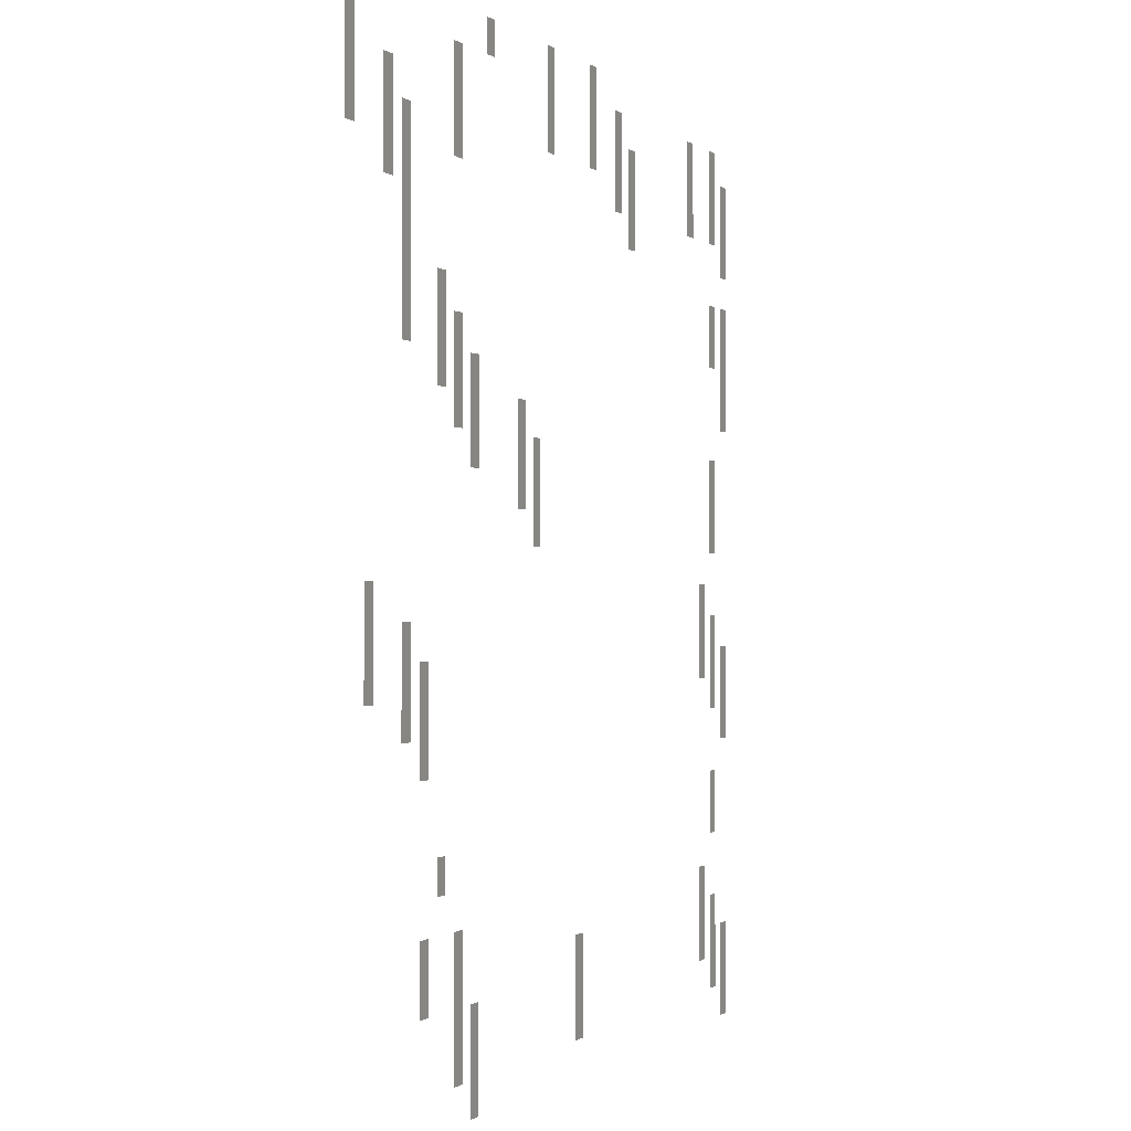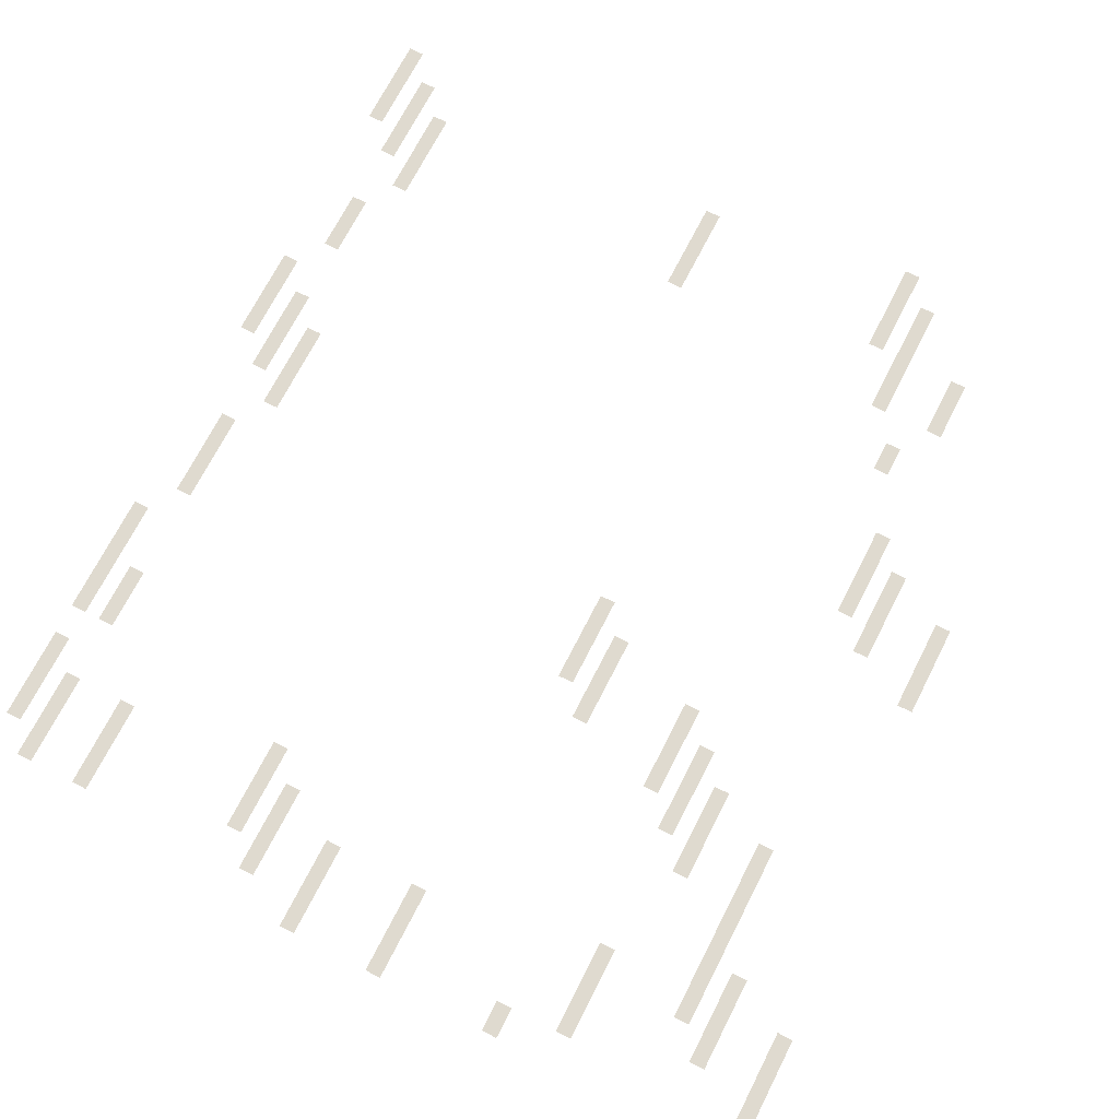
<metadata>
{"format":"obj","ext":"obj","renderer":"f3d","projection":"perspective","resolution":1024,"background":"white","views":[{"elev":-0.6,"azim":-66.7,"up":"+Y"},{"elev":70.8,"azim":-153.0,"up":"+Z"}]}
</metadata>
<code>
v -28.5 -0.75 0
v -29.25 -0.75 0
v -29.25 0 0
v -28.5 0 0
v -22.5 -0.75 0
v -23.25 -0.75 0
v -23.25 0 0
v -22.5 0 0
v -18 -0.75 0
v -18.75 -0.75 0
v -18.75 0 0
v -18 0 0
v -28.5 -1.5 0
v -29.25 -1.5 0
v -29.25 -0.75 0
v -28.5 -0.75 0
v -22.5 -1.5 0
v -23.25 -1.5 0
v -23.25 -0.75 0
v -22.5 -0.75 0
v -18 -1.5 0
v -18.75 -1.5 0
v -18.75 -0.75 0
v -18 -0.75 0
v -40.5 -2.25 0
v -41.25 -2.25 0
v -41.25 -1.5 0
v -40.5 -1.5 0
v -31.5 -2.25 0
v -32.25 -2.25 0
v -32.25 -1.5 0
v -31.5 -1.5 0
v -22.5 -2.25 0
v -23.25 -2.25 0
v -23.25 -1.5 0
v -22.5 -1.5 0
v -18 -2.25 0
v -18.75 -2.25 0
v -18.75 -1.5 0
v -18 -1.5 0
v -15 -2.25 0
v -15.75 -2.25 0
v -15.75 -1.5 0
v -15 -1.5 0
v -6 -2.25 0
v -6.75 -2.25 0
v -6.75 -1.5 0
v -6 -1.5 0
v -3 -2.25 0
v -3.75 -2.25 0
v -3.75 -1.5 0
v -3 -1.5 0
v -40.5 -3 0
v -41.25 -3 0
v -41.25 -2.25 0
v -40.5 -2.25 0
v -31.5 -3 0
v -32.25 -3 0
v -32.25 -2.25 0
v -31.5 -2.25 0
v -22.5 -3 0
v -23.25 -3 0
v -23.25 -2.25 0
v -22.5 -2.25 0
v -18 -3 0
v -18.75 -3 0
v -18.75 -2.25 0
v -18 -2.25 0
v -15 -3 0
v -15.75 -3 0
v -15.75 -2.25 0
v -15 -2.25 0
v -6 -3 0
v -6.75 -3 0
v -6.75 -2.25 0
v -6 -2.25 0
v -3 -3 0
v -3.75 -3 0
v -3.75 -2.25 0
v -3 -2.25 0
v -40.5 -3.75 0
v -41.25 -3.75 0
v -41.25 -3 0
v -40.5 -3 0
v -37.5 -3.75 0
v -38.25 -3.75 0
v -38.25 -3 0
v -37.5 -3 0
v -31.5 -3.75 0
v -32.25 -3.75 0
v -32.25 -3 0
v -31.5 -3 0
v -22.5 -3.75 0
v -23.25 -3.75 0
v -23.25 -3 0
v -22.5 -3 0
v -18 -3.75 0
v -18.75 -3.75 0
v -18.75 -3 0
v -18 -3 0
v -15 -3.75 0
v -15.75 -3.75 0
v -15.75 -3 0
v -15 -3 0
v -13.5 -3.75 0
v -14.25 -3.75 0
v -14.25 -3 0
v -13.5 -3 0
v -6 -3.75 0
v -6.75 -3.75 0
v -6.75 -3 0
v -6 -3 0
v -3 -3.75 0
v -3.75 -3.75 0
v -3.75 -3 0
v -3 -3 0
v -1.5 -3.75 0
v -2.25 -3.75 0
v -2.25 -3 0
v -1.5 -3 0
v -40.5 -4.5 0
v -41.25 -4.5 0
v -41.25 -3.75 0
v -40.5 -3.75 0
v -37.5 -4.5 0
v -38.25 -4.5 0
v -38.25 -3.75 0
v -37.5 -3.75 0
v -31.5 -4.5 0
v -32.25 -4.5 0
v -32.25 -3.75 0
v -31.5 -3.75 0
v -22.5 -4.5 0
v -23.25 -4.5 0
v -23.25 -3.75 0
v -22.5 -3.75 0
v -18 -4.5 0
v -18.75 -4.5 0
v -18.75 -3.75 0
v -18 -3.75 0
v -15 -4.5 0
v -15.75 -4.5 0
v -15.75 -3.75 0
v -15 -3.75 0
v -13.5 -4.5 0
v -14.25 -4.5 0
v -14.25 -3.75 0
v -13.5 -3.75 0
v -6 -4.5 0
v -6.75 -4.5 0
v -6.75 -3.75 0
v -6 -3.75 0
v -3 -4.5 0
v -3.75 -4.5 0
v -3.75 -3.75 0
v -3 -3.75 0
v -1.5 -4.5 0
v -2.25 -4.5 0
v -2.25 -3.75 0
v -1.5 -3.75 0
v -40.5 -5.25 0
v -41.25 -5.25 0
v -41.25 -4.5 0
v -40.5 -4.5 0
v -37.5 -5.25 0
v -38.25 -5.25 0
v -38.25 -4.5 0
v -37.5 -4.5 0
v -36 -5.25 0
v -36.75 -5.25 0
v -36.75 -4.5 0
v -36 -4.5 0
v -31.5 -5.25 0
v -32.25 -5.25 0
v -32.25 -4.5 0
v -31.5 -4.5 0
v -15 -5.25 0
v -15.75 -5.25 0
v -15.75 -4.5 0
v -15 -4.5 0
v -13.5 -5.25 0
v -14.25 -5.25 0
v -14.25 -4.5 0
v -13.5 -4.5 0
v -6 -5.25 0
v -6.75 -5.25 0
v -6.75 -4.5 0
v -6 -4.5 0
v -3 -5.25 0
v -3.75 -5.25 0
v -3.75 -4.5 0
v -3 -4.5 0
v -1.5 -5.25 0
v -2.25 -5.25 0
v -2.25 -4.5 0
v -1.5 -4.5 0
v -40.5 -6 0
v -41.25 -6 0
v -41.25 -5.25 0
v -40.5 -5.25 0
v -37.5 -6 0
v -38.25 -6 0
v -38.25 -5.25 0
v -37.5 -5.25 0
v -36 -6 0
v -36.75 -6 0
v -36.75 -5.25 0
v -36 -5.25 0
v -31.5 -6 0
v -32.25 -6 0
v -32.25 -5.25 0
v -31.5 -5.25 0
v -15 -6 0
v -15.75 -6 0
v -15.75 -5.25 0
v -15 -5.25 0
v -13.5 -6 0
v -14.25 -6 0
v -14.25 -5.25 0
v -13.5 -5.25 0
v -6 -6 0
v -6.75 -6 0
v -6.75 -5.25 0
v -6 -5.25 0
v -3 -6 0
v -3.75 -6 0
v -3.75 -5.25 0
v -3 -5.25 0
v -1.5 -6 0
v -2.25 -6 0
v -2.25 -5.25 0
v -1.5 -5.25 0
v -37.5 -6.75 0
v -38.25 -6.75 0
v -38.25 -6 0
v -37.5 -6 0
v -36 -6.75 0
v -36.75 -6.75 0
v -36.75 -6 0
v -36 -6 0
v -13.5 -6.75 0
v -14.25 -6.75 0
v -14.25 -6 0
v -13.5 -6 0
v -1.5 -6.75 0
v -2.25 -6.75 0
v -2.25 -6 0
v -1.5 -6 0
v -37.5 -7.5 0
v -38.25 -7.5 0
v -38.25 -6.75 0
v -37.5 -6.75 0
v -36 -7.5 0
v -36.75 -7.5 0
v -36.75 -6.75 0
v -36 -6.75 0
v -13.5 -7.5 0
v -14.25 -7.5 0
v -14.25 -6.75 0
v -13.5 -6.75 0
v -1.5 -7.5 0
v -2.25 -7.5 0
v -2.25 -6.75 0
v -1.5 -6.75 0
v -36 -8.25 0
v -36.75 -8.25 0
v -36.75 -7.5 0
v -36 -7.5 0
v -36 -9 0
v -36.75 -9 0
v -36.75 -8.25 0
v -36 -8.25 0
v -36 -9.75 0
v -36.75 -9.75 0
v -36.75 -9 0
v -36 -9 0
v -3 -9.75 0
v -3.75 -9.75 0
v -3.75 -9 0
v -3 -9 0
v -1.5 -9.75 0
v -2.25 -9.75 0
v -2.25 -9 0
v -1.5 -9 0
v -36 -10.5 0
v -36.75 -10.5 0
v -36.75 -9.75 0
v -36 -9.75 0
v -3 -10.5 0
v -3.75 -10.5 0
v -3.75 -9.75 0
v -3 -9.75 0
v -1.5 -10.5 0
v -2.25 -10.5 0
v -2.25 -9.75 0
v -1.5 -9.75 0
v -36 -11.25 0
v -36.75 -11.25 0
v -36.75 -10.5 0
v -36 -10.5 0
v -33 -11.25 0
v -33.75 -11.25 0
v -33.75 -10.5 0
v -33 -10.5 0
v -3 -11.25 0
v -3.75 -11.25 0
v -3.75 -10.5 0
v -3 -10.5 0
v -1.5 -11.25 0
v -2.25 -11.25 0
v -2.25 -10.5 0
v -1.5 -10.5 0
v -36 -12 0
v -36.75 -12 0
v -36.75 -11.25 0
v -36 -11.25 0
v -33 -12 0
v -33.75 -12 0
v -33.75 -11.25 0
v -33 -11.25 0
v -3 -12 0
v -3.75 -12 0
v -3.75 -11.25 0
v -3 -11.25 0
v -1.5 -12 0
v -2.25 -12 0
v -2.25 -11.25 0
v -1.5 -11.25 0
v -36 -12.75 0
v -36.75 -12.75 0
v -36.75 -12 0
v -36 -12 0
v -33 -12.75 0
v -33.75 -12.75 0
v -33.75 -12 0
v -33 -12 0
v -31.5 -12.75 0
v -32.25 -12.75 0
v -32.25 -12 0
v -31.5 -12 0
v -1.5 -12.75 0
v -2.25 -12.75 0
v -2.25 -12 0
v -1.5 -12 0
v -36 -13.5 0
v -36.75 -13.5 0
v -36.75 -12.75 0
v -36 -12.75 0
v -33 -13.5 0
v -33.75 -13.5 0
v -33.75 -12.75 0
v -33 -12.75 0
v -31.5 -13.5 0
v -32.25 -13.5 0
v -32.25 -12.75 0
v -31.5 -12.75 0
v -1.5 -13.5 0
v -2.25 -13.5 0
v -2.25 -12.75 0
v -1.5 -12.75 0
v -33 -14.25 0
v -33.75 -14.25 0
v -33.75 -13.5 0
v -33 -13.5 0
v -31.5 -14.25 0
v -32.25 -14.25 0
v -32.25 -13.5 0
v -31.5 -13.5 0
v -30 -14.25 0
v -30.75 -14.25 0
v -30.75 -13.5 0
v -30 -13.5 0
v -1.5 -14.25 0
v -2.25 -14.25 0
v -2.25 -13.5 0
v -1.5 -13.5 0
v -33 -15 0
v -33.75 -15 0
v -33.75 -14.25 0
v -33 -14.25 0
v -31.5 -15 0
v -32.25 -15 0
v -32.25 -14.25 0
v -31.5 -14.25 0
v -30 -15 0
v -30.75 -15 0
v -30.75 -14.25 0
v -30 -14.25 0
v -1.5 -15 0
v -2.25 -15 0
v -2.25 -14.25 0
v -1.5 -14.25 0
v -31.5 -15.75 0
v -32.25 -15.75 0
v -32.25 -15 0
v -31.5 -15 0
v -30 -15.75 0
v -30.75 -15.75 0
v -30.75 -15 0
v -30 -15 0
v -25.5 -15.75 0
v -26.25 -15.75 0
v -26.25 -15 0
v -25.5 -15 0
v -31.5 -16.5 0
v -32.25 -16.5 0
v -32.25 -15.75 0
v -31.5 -15.75 0
v -30 -16.5 0
v -30.75 -16.5 0
v -30.75 -15.75 0
v -30 -15.75 0
v -25.5 -16.5 0
v -26.25 -16.5 0
v -26.25 -15.75 0
v -25.5 -15.75 0
v -30 -17.25 0
v -30.75 -17.25 0
v -30.75 -16.5 0
v -30 -16.5 0
v -25.5 -17.25 0
v -26.25 -17.25 0
v -26.25 -16.5 0
v -25.5 -16.5 0
v -24 -17.25 0
v -24.75 -17.25 0
v -24.75 -16.5 0
v -24 -16.5 0
v -3 -17.25 0
v -3.75 -17.25 0
v -3.75 -16.5 0
v -3 -16.5 0
v -30 -18 0
v -30.75 -18 0
v -30.75 -17.25 0
v -30 -17.25 0
v -25.5 -18 0
v -26.25 -18 0
v -26.25 -17.25 0
v -25.5 -17.25 0
v -24 -18 0
v -24.75 -18 0
v -24.75 -17.25 0
v -24 -17.25 0
v -3 -18 0
v -3.75 -18 0
v -3.75 -17.25 0
v -3 -17.25 0
v -25.5 -18.75 0
v -26.25 -18.75 0
v -26.25 -18 0
v -25.5 -18 0
v -24 -18.75 0
v -24.75 -18.75 0
v -24.75 -18 0
v -24 -18 0
v -3 -18.75 0
v -3.75 -18.75 0
v -3.75 -18 0
v -3 -18 0
v -25.5 -19.5 0
v -26.25 -19.5 0
v -26.25 -18.75 0
v -25.5 -18.75 0
v -24 -19.5 0
v -24.75 -19.5 0
v -24.75 -18.75 0
v -24 -18.75 0
v -3 -19.5 0
v -3.75 -19.5 0
v -3.75 -18.75 0
v -3 -18.75 0
v -24 -20.25 0
v -24.75 -20.25 0
v -24.75 -19.5 0
v -24 -19.5 0
v -3 -20.25 0
v -3.75 -20.25 0
v -3.75 -19.5 0
v -3 -19.5 0
v -24 -21 0
v -24.75 -21 0
v -24.75 -20.25 0
v -24 -20.25 0
v -3 -21 0
v -3.75 -21 0
v -3.75 -20.25 0
v -3 -20.25 0
v -39 -23.25 0
v -39.75 -23.25 0
v -39.75 -22.5 0
v -39 -22.5 0
v -4.5 -23.25 0
v -5.25 -23.25 0
v -5.25 -22.5 0
v -4.5 -22.5 0
v -39 -24 0
v -39.75 -24 0
v -39.75 -23.25 0
v -39 -23.25 0
v -4.5 -24 0
v -5.25 -24 0
v -5.25 -23.25 0
v -4.5 -23.25 0
v -39 -24.75 0
v -39.75 -24.75 0
v -39.75 -24 0
v -39 -24 0
v -36 -24.75 0
v -36.75 -24.75 0
v -36.75 -24 0
v -36 -24 0
v -4.5 -24.75 0
v -5.25 -24.75 0
v -5.25 -24 0
v -4.5 -24 0
v -3 -24.75 0
v -3.75 -24.75 0
v -3.75 -24 0
v -3 -24 0
v -39 -25.5 0
v -39.75 -25.5 0
v -39.75 -24.75 0
v -39 -24.75 0
v -36 -25.5 0
v -36.75 -25.5 0
v -36.75 -24.75 0
v -36 -24.75 0
v -4.5 -25.5 0
v -5.25 -25.5 0
v -5.25 -24.75 0
v -4.5 -24.75 0
v -3 -25.5 0
v -3.75 -25.5 0
v -3.75 -24.75 0
v -3 -24.75 0
v -39 -26.25 0
v -39.75 -26.25 0
v -39.75 -25.5 0
v -39 -25.5 0
v -36 -26.25 0
v -36.75 -26.25 0
v -36.75 -25.5 0
v -36 -25.5 0
v -34.5 -26.25 0
v -35.25 -26.25 0
v -35.25 -25.5 0
v -34.5 -25.5 0
v -4.5 -26.25 0
v -5.25 -26.25 0
v -5.25 -25.5 0
v -4.5 -25.5 0
v -3 -26.25 0
v -3.75 -26.25 0
v -3.75 -25.5 0
v -3 -25.5 0
v -1.5 -26.25 0
v -2.25 -26.25 0
v -2.25 -25.5 0
v -1.5 -25.5 0
v -39 -27 0
v -39.75 -27 0
v -39.75 -26.25 0
v -39 -26.25 0
v -36 -27 0
v -36.75 -27 0
v -36.75 -26.25 0
v -36 -26.25 0
v -34.5 -27 0
v -35.25 -27 0
v -35.25 -26.25 0
v -34.5 -26.25 0
v -4.5 -27 0
v -5.25 -27 0
v -5.25 -26.25 0
v -4.5 -26.25 0
v -3 -27 0
v -3.75 -27 0
v -3.75 -26.25 0
v -3 -26.25 0
v -1.5 -27 0
v -2.25 -27 0
v -2.25 -26.25 0
v -1.5 -26.25 0
v -36 -27.75 0
v -36.75 -27.75 0
v -36.75 -27 0
v -36 -27 0
v -34.5 -27.75 0
v -35.25 -27.75 0
v -35.25 -27 0
v -34.5 -27 0
v -3 -27.75 0
v -3.75 -27.75 0
v -3.75 -27 0
v -3 -27 0
v -1.5 -27.75 0
v -2.25 -27.75 0
v -2.25 -27 0
v -1.5 -27 0
v -36 -28.5 0
v -36.75 -28.5 0
v -36.75 -27.75 0
v -36 -27.75 0
v -34.5 -28.5 0
v -35.25 -28.5 0
v -35.25 -27.75 0
v -34.5 -27.75 0
v -3 -28.5 0
v -3.75 -28.5 0
v -3.75 -27.75 0
v -3 -27.75 0
v -1.5 -28.5 0
v -2.25 -28.5 0
v -2.25 -27.75 0
v -1.5 -27.75 0
v -34.5 -29.25 0
v -35.25 -29.25 0
v -35.25 -28.5 0
v -34.5 -28.5 0
v -1.5 -29.25 0
v -2.25 -29.25 0
v -2.25 -28.5 0
v -1.5 -28.5 0
v -34.5 -30 0
v -35.25 -30 0
v -35.25 -29.25 0
v -34.5 -29.25 0
v -1.5 -30 0
v -2.25 -30 0
v -2.25 -29.25 0
v -1.5 -29.25 0
v -3 -32.25 0
v -3.75 -32.25 0
v -3.75 -31.5 0
v -3 -31.5 0
v -3 -33 0
v -3.75 -33 0
v -3.75 -32.25 0
v -3 -32.25 0
v -33 -33.75 0
v -33.75 -33.75 0
v -33.75 -33 0
v -33 -33 0
v -3 -33.75 0
v -3.75 -33.75 0
v -3.75 -33 0
v -3 -33 0
v -33 -34.5 0
v -33.75 -34.5 0
v -33.75 -33.75 0
v -33 -33.75 0
v -3 -34.5 0
v -3.75 -34.5 0
v -3.75 -33.75 0
v -3 -33.75 0
v -34.5 -36.75 0
v -35.25 -36.75 0
v -35.25 -36 0
v -34.5 -36 0
v -31.5 -36.75 0
v -32.25 -36.75 0
v -32.25 -36 0
v -31.5 -36 0
v -4.5 -36.75 0
v -5.25 -36.75 0
v -5.25 -36 0
v -4.5 -36 0
v -34.5 -37.5 0
v -35.25 -37.5 0
v -35.25 -36.75 0
v -34.5 -36.75 0
v -31.5 -37.5 0
v -32.25 -37.5 0
v -32.25 -36.75 0
v -31.5 -36.75 0
v -4.5 -37.5 0
v -5.25 -37.5 0
v -5.25 -36.75 0
v -4.5 -36.75 0
v -34.5 -38.25 0
v -35.25 -38.25 0
v -35.25 -37.5 0
v -34.5 -37.5 0
v -31.5 -38.25 0
v -32.25 -38.25 0
v -32.25 -37.5 0
v -31.5 -37.5 0
v -19.5 -38.25 0
v -20.25 -38.25 0
v -20.25 -37.5 0
v -19.5 -37.5 0
v -4.5 -38.25 0
v -5.25 -38.25 0
v -5.25 -37.5 0
v -4.5 -37.5 0
v -3 -38.25 0
v -3.75 -38.25 0
v -3.75 -37.5 0
v -3 -37.5 0
v -34.5 -39 0
v -35.25 -39 0
v -35.25 -38.25 0
v -34.5 -38.25 0
v -31.5 -39 0
v -32.25 -39 0
v -32.25 -38.25 0
v -31.5 -38.25 0
v -19.5 -39 0
v -20.25 -39 0
v -20.25 -38.25 0
v -19.5 -38.25 0
v -4.5 -39 0
v -5.25 -39 0
v -5.25 -38.25 0
v -4.5 -38.25 0
v -3 -39 0
v -3.75 -39 0
v -3.75 -38.25 0
v -3 -38.25 0
v -31.5 -39.75 0
v -32.25 -39.75 0
v -32.25 -39 0
v -31.5 -39 0
v -30 -39.75 0
v -30.75 -39.75 0
v -30.75 -39 0
v -30 -39 0
v -19.5 -39.75 0
v -20.25 -39.75 0
v -20.25 -39 0
v -19.5 -39 0
v -4.5 -39.75 0
v -5.25 -39.75 0
v -5.25 -39 0
v -4.5 -39 0
v -3 -39.75 0
v -3.75 -39.75 0
v -3.75 -39 0
v -3 -39 0
v -1.5 -39.75 0
v -2.25 -39.75 0
v -2.25 -39 0
v -1.5 -39 0
v -31.5 -40.5 0
v -32.25 -40.5 0
v -32.25 -39.75 0
v -31.5 -39.75 0
v -30 -40.5 0
v -30.75 -40.5 0
v -30.75 -39.75 0
v -30 -39.75 0
v -19.5 -40.5 0
v -20.25 -40.5 0
v -20.25 -39.75 0
v -19.5 -39.75 0
v -4.5 -40.5 0
v -5.25 -40.5 0
v -5.25 -39.75 0
v -4.5 -39.75 0
v -3 -40.5 0
v -3.75 -40.5 0
v -3.75 -39.75 0
v -3 -39.75 0
v -1.5 -40.5 0
v -2.25 -40.5 0
v -2.25 -39.75 0
v -1.5 -39.75 0
v -31.5 -41.25 0
v -32.25 -41.25 0
v -32.25 -40.5 0
v -31.5 -40.5 0
v -30 -41.25 0
v -30.75 -41.25 0
v -30.75 -40.5 0
v -30 -40.5 0
v -19.5 -41.25 0
v -20.25 -41.25 0
v -20.25 -40.5 0
v -19.5 -40.5 0
v -3 -41.25 0
v -3.75 -41.25 0
v -3.75 -40.5 0
v -3 -40.5 0
v -1.5 -41.25 0
v -2.25 -41.25 0
v -2.25 -40.5 0
v -1.5 -40.5 0
v -31.5 -42 0
v -32.25 -42 0
v -32.25 -41.25 0
v -31.5 -41.25 0
v -30 -42 0
v -30.75 -42 0
v -30.75 -41.25 0
v -30 -41.25 0
v -19.5 -42 0
v -20.25 -42 0
v -20.25 -41.25 0
v -19.5 -41.25 0
v -3 -42 0
v -3.75 -42 0
v -3.75 -41.25 0
v -3 -41.25 0
v -1.5 -42 0
v -2.25 -42 0
v -2.25 -41.25 0
v -1.5 -41.25 0
v -30 -42.75 0
v -30.75 -42.75 0
v -30.75 -42 0
v -30 -42 0
v -1.5 -42.75 0
v -2.25 -42.75 0
v -2.25 -42 0
v -1.5 -42 0
v -30 -43.5 0
v -30.75 -43.5 0
v -30.75 -42.75 0
v -30 -42.75 0
v -1.5 -43.5 0
v -2.25 -43.5 0
v -2.25 -42.75 0
v -1.5 -42.75 0
g Level01-B_mesh_0022
f 1 2 3 4
f 5 6 7 8
f 9 10 11 12
f 13 14 15 16
f 17 18 19 20
f 21 22 23 24
f 25 26 27 28
f 29 30 31 32
f 33 34 35 36
f 37 38 39 40
f 41 42 43 44
f 45 46 47 48
f 49 50 51 52
f 53 54 55 56
f 57 58 59 60
f 61 62 63 64
f 65 66 67 68
f 69 70 71 72
f 73 74 75 76
f 77 78 79 80
f 81 82 83 84
f 85 86 87 88
f 89 90 91 92
f 93 94 95 96
f 97 98 99 100
f 101 102 103 104
f 105 106 107 108
f 109 110 111 112
f 113 114 115 116
f 117 118 119 120
f 121 122 123 124
f 125 126 127 128
f 129 130 131 132
f 133 134 135 136
f 137 138 139 140
f 141 142 143 144
f 145 146 147 148
f 149 150 151 152
f 153 154 155 156
f 157 158 159 160
f 161 162 163 164
f 165 166 167 168
f 169 170 171 172
f 173 174 175 176
f 177 178 179 180
f 181 182 183 184
f 185 186 187 188
f 189 190 191 192
f 193 194 195 196
f 197 198 199 200
f 201 202 203 204
f 205 206 207 208
f 209 210 211 212
f 213 214 215 216
f 217 218 219 220
f 221 222 223 224
f 225 226 227 228
f 229 230 231 232
f 233 234 235 236
f 237 238 239 240
f 241 242 243 244
f 245 246 247 248
f 249 250 251 252
f 253 254 255 256
f 257 258 259 260
f 261 262 263 264
f 265 266 267 268
f 269 270 271 272
f 273 274 275 276
f 277 278 279 280
f 281 282 283 284
f 285 286 287 288
f 289 290 291 292
f 293 294 295 296
f 297 298 299 300
f 301 302 303 304
f 305 306 307 308
f 309 310 311 312
f 313 314 315 316
f 317 318 319 320
f 321 322 323 324
f 325 326 327 328
f 329 330 331 332
f 333 334 335 336
f 337 338 339 340
f 341 342 343 344
f 345 346 347 348
f 349 350 351 352
f 353 354 355 356
f 357 358 359 360
f 361 362 363 364
f 365 366 367 368
f 369 370 371 372
f 373 374 375 376
f 377 378 379 380
f 381 382 383 384
f 385 386 387 388
f 389 390 391 392
f 393 394 395 396
f 397 398 399 400
f 401 402 403 404
f 405 406 407 408
f 409 410 411 412
f 413 414 415 416
f 417 418 419 420
f 421 422 423 424
f 425 426 427 428
f 429 430 431 432
f 433 434 435 436
f 437 438 439 440
f 441 442 443 444
f 445 446 447 448
f 449 450 451 452
f 453 454 455 456
f 457 458 459 460
f 461 462 463 464
f 465 466 467 468
f 469 470 471 472
f 473 474 475 476
f 477 478 479 480
f 481 482 483 484
f 485 486 487 488
f 489 490 491 492
f 493 494 495 496
f 497 498 499 500
f 501 502 503 504
f 505 506 507 508
f 509 510 511 512
f 513 514 515 516
f 517 518 519 520
f 521 522 523 524
f 525 526 527 528
f 529 530 531 532
f 533 534 535 536
f 537 538 539 540
f 541 542 543 544
f 545 546 547 548
f 549 550 551 552
f 553 554 555 556
f 557 558 559 560
f 561 562 563 564
f 565 566 567 568
f 569 570 571 572
f 573 574 575 576
f 577 578 579 580
f 581 582 583 584
f 585 586 587 588
f 589 590 591 592
f 593 594 595 596
f 597 598 599 600
f 601 602 603 604
f 605 606 607 608
f 609 610 611 612
f 613 614 615 616
f 617 618 619 620
f 621 622 623 624
f 625 626 627 628
f 629 630 631 632
f 633 634 635 636
f 637 638 639 640
f 641 642 643 644
f 645 646 647 648
f 649 650 651 652
f 653 654 655 656
f 657 658 659 660
f 661 662 663 664
f 665 666 667 668
f 669 670 671 672
f 673 674 675 676
f 677 678 679 680
f 681 682 683 684
f 685 686 687 688
f 689 690 691 692
f 693 694 695 696
f 697 698 699 700
f 701 702 703 704
f 705 706 707 708
f 709 710 711 712
f 713 714 715 716
f 717 718 719 720
f 721 722 723 724
f 725 726 727 728
f 729 730 731 732
f 733 734 735 736
f 737 738 739 740
f 741 742 743 744
f 745 746 747 748
f 749 750 751 752
f 753 754 755 756
f 757 758 759 760
f 761 762 763 764
f 765 766 767 768
f 769 770 771 772
f 773 774 775 776
f 777 778 779 780
f 781 782 783 784
f 785 786 787 788
f 789 790 791 792
f 793 794 795 796
f 797 798 799 800
f 801 802 803 804
f 805 806 807 808
f 809 810 811 812
f 813 814 815 816
f 817 818 819 820
f 821 822 823 824

</code>
